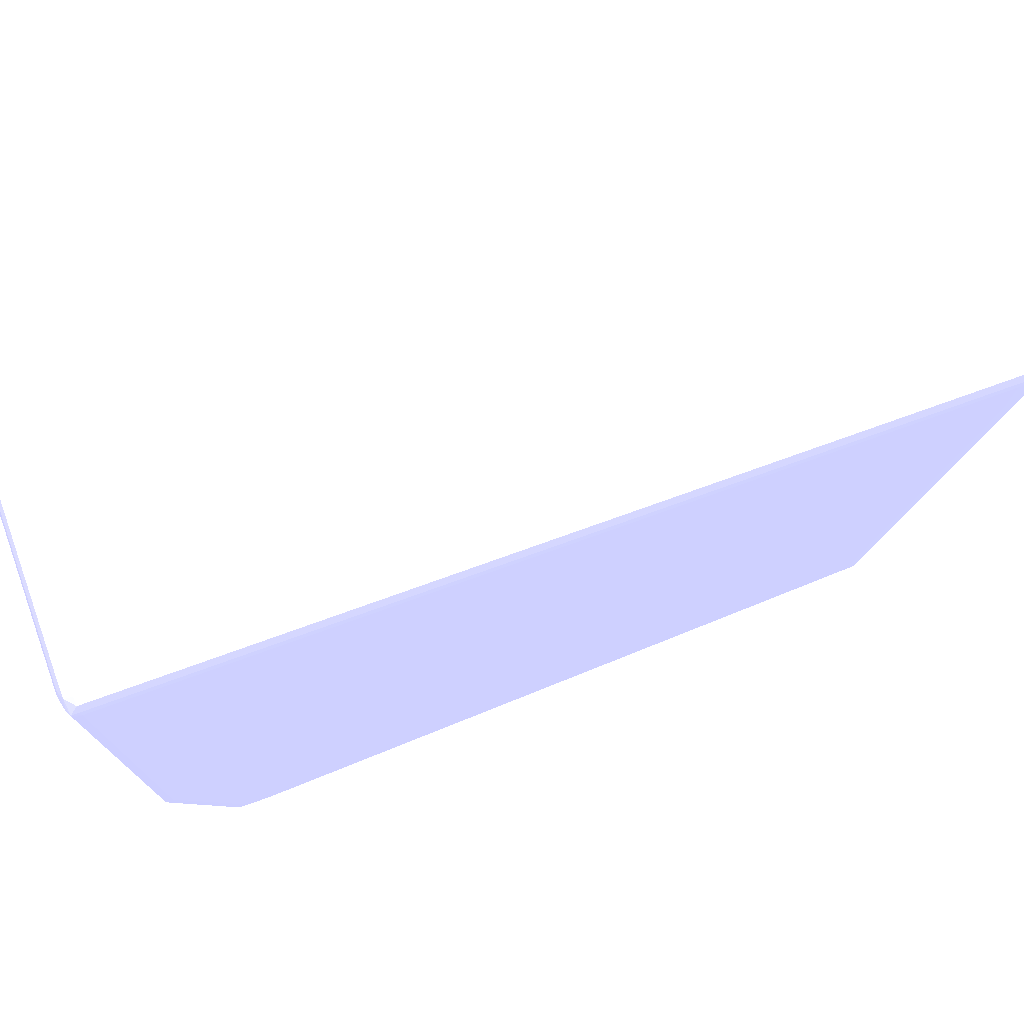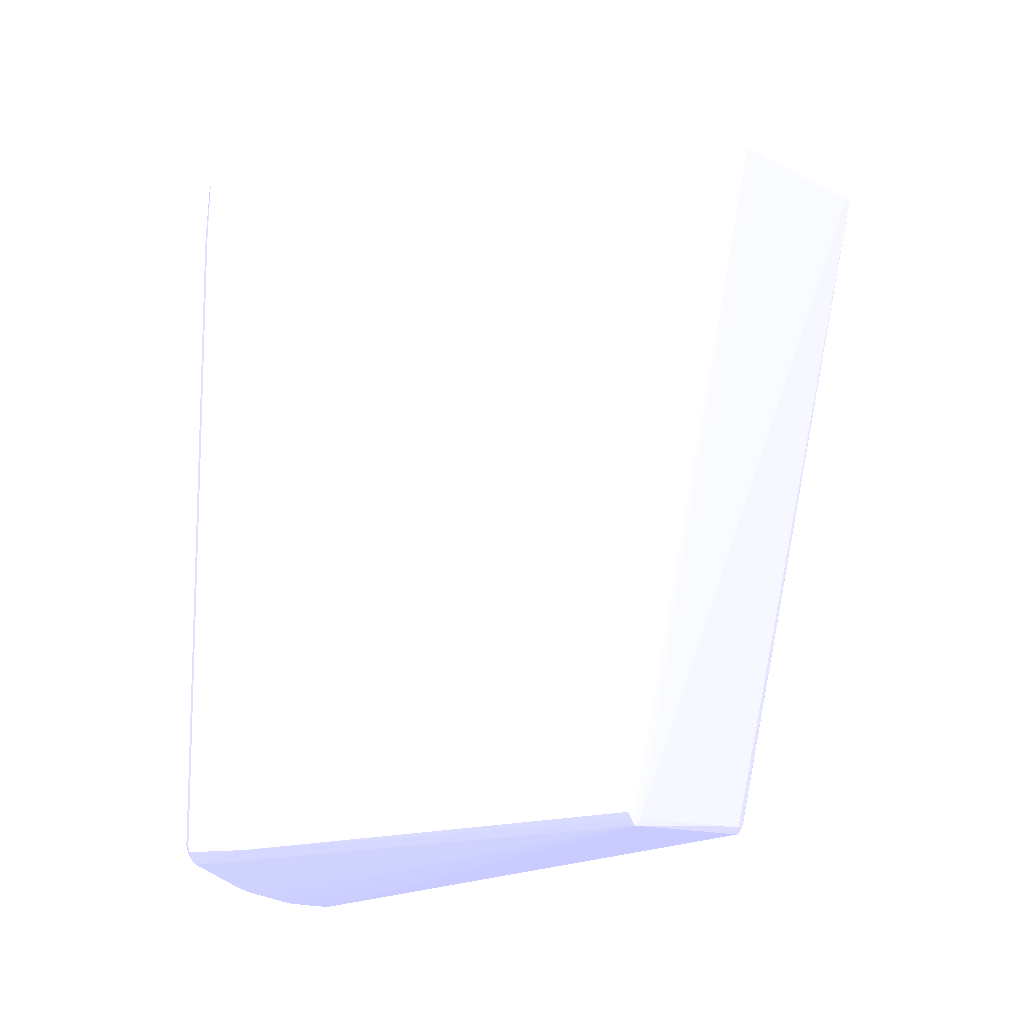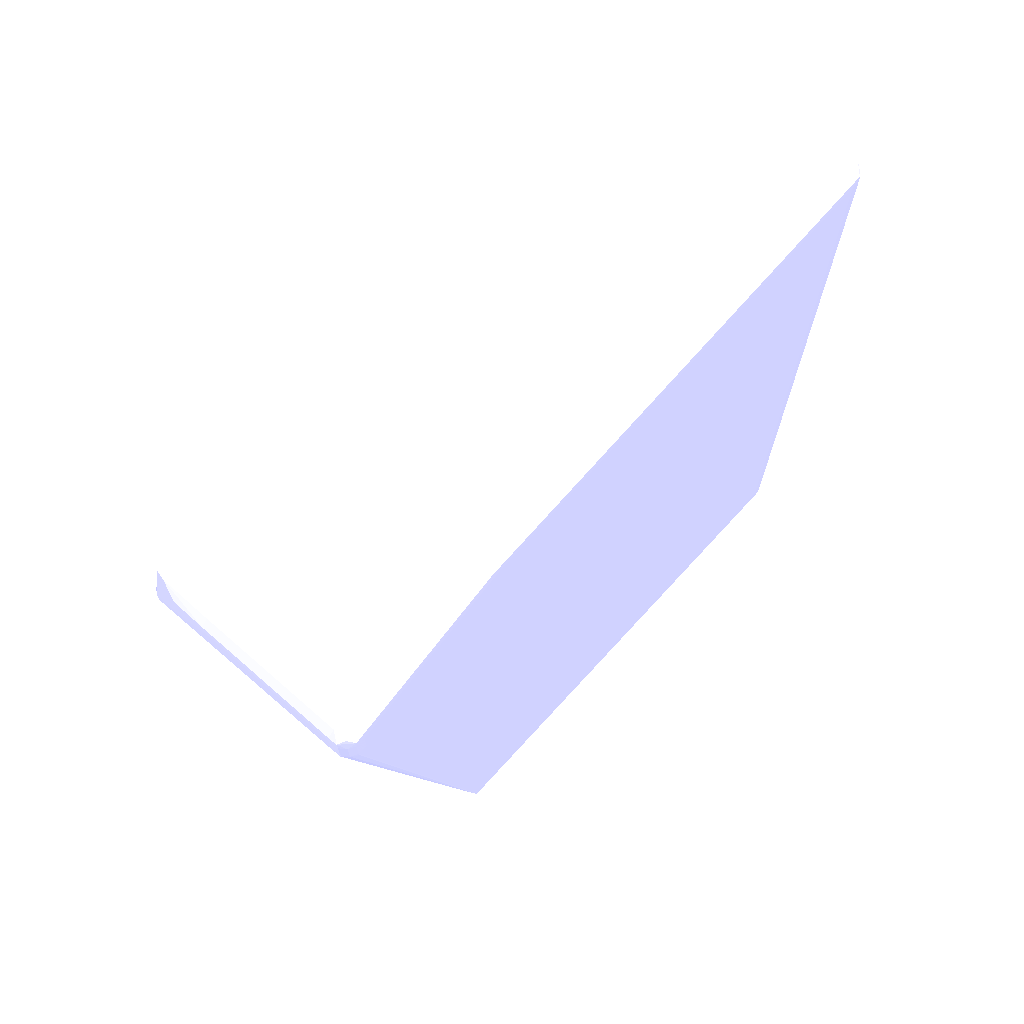
<metadata>
{"format":"obj","ext":"obj","renderer":"f3d","projection":"perspective","resolution":1024,"background":"white","views":[{"elev":75.2,"azim":-109.8,"up":"+Z"},{"elev":-11.4,"azim":125.2,"up":"+Y"},{"elev":69.9,"azim":-138.9,"up":"+Y"}]}
</metadata>
<code>
v 3.822 7.851 22.13 0.6118 0.6157 0.9412
v 4.115 7.851 22.13 0.6118 0.6157 0.9412
v 4.408 8.021 22.11 0.6118 0.6157 0.9412
v 0.3033 7.851 22.13 0.6118 0.6157 0.9412
v 4.408 7.265 22.13 0.6118 0.6157 0.9412
v 4.701 8.015 22.11 0.6118 0.6157 0.9412
v 0.3033 8.021 22.11 0.6118 0.6157 0.9412
v 4.408 8.099 21.95 0.6118 0.6157 0.9412
v 4.115 8.101 21.95 0.6118 0.6157 0.9412
v 0.1084 8.014 22.11 0.6118 0.6157 0.9412
v 0.08443 7.851 22.11 0.6118 0.6157 0.9412
v 0.3033 -9.155 22.13 0.6118 0.6157 0.9412
v 4.701 6.678 22.13 0.6118 0.6157 0.9412
v 4.701 6.972 22.13 0.6118 0.6157 0.9412
v 4.701 8.084 21.95 0.6118 0.6157 0.9412
v 4.881 8.007 22.11 0.6118 0.6157 0.9412
v 0.3033 8.101 21.95 0.6118 0.6157 0.9412
v 4.408 8.155 21.66 0.6118 0.6157 0.9412
v 4.115 8.159 21.66 0.6118 0.6157 0.9412
v 3.822 8.16 21.66 0.6118 0.6157 0.9412
v 0.01043 8.047 21.95 0.6118 0.6157 0.9412
v -0.1443 8.01 21.85 0.6118 0.6157 0.9412
v -0.062 7.851 22.02 0.6118 0.6157 0.9412
v 0.08443 -9.155 22.11 0.6118 0.6157 0.9412
v 0.08495 -9.448 22.11 0.6118 0.6157 0.9412
v 0.3033 -9.448 22.13 0.6118 0.6157 0.9412
v 2.356 -9.155 22.13 0.6118 0.6157 0.9412
v 4.92 6.385 22.11 0.6118 0.6157 0.9412
v 4.919 6.678 22.11 0.6118 0.6157 0.9412
v 4.701 -8.275 22.13 0.6118 0.6157 0.9412
v 4.985 8.029 21.93 0.6118 0.6157 0.9412
v 4.701 8.134 21.66 0.6118 0.6157 0.9412
v 5.143 8.002 21.82 0.6118 0.6157 0.9412
v 5.066 6.678 22.01 0.6118 0.6157 0.9412
v 0.3033 8.16 21.66 0.6118 0.6157 0.9412
v 4.408 8.152 20.19 0.6118 0.6157 0.9412
v 4.115 8.157 19.9 0.6118 0.6157 0.9412
v 4.115 8.159 21.07 0.6118 0.6157 0.9412
v 4.701 8.134 16.09 0.6118 0.6157 0.9412
v 4.701 8.132 15.21 0.6118 0.6157 0.9412
v 3.822 8.16 20.49 0.6118 0.6157 0.9412
v 0.009913 8.098 21.66 0.6118 0.6157 0.9412
v -0.148 8.015 21.66 0.6118 0.6157 0.9412
v -0.1589 7.851 21.66 0.6118 0.6157 0.9412
v -0.148 7.851 21.87 0.6118 0.6157 0.9412
v -0.062 -9.155 22.02 0.6118 0.6157 0.9412
v -0.062 -9.448 22.01 0.6118 0.6157 0.9412
v 0.1089 -9.609 22.11 0.6118 0.6157 0.9412
v 0.3033 -9.612 22.11 0.6118 0.6157 0.9412
v 0.5967 -9.448 22.12 0.6118 0.6157 0.9412
v 2.649 -9.155 22.13 0.6118 0.6157 0.9412
v 3.528 -8.861 22.13 0.6118 0.6157 0.9412
v 5.067 6.385 22.02 0.6118 0.6157 0.9412
v 4.92 -8.275 22.11 0.6118 0.6157 0.9412
v 4.408 -8.568 22.13 0.6118 0.6157 0.9412
v 4.7 -8.568 22.12 0.6118 0.6157 0.9412
v 4.896 -8.472 22.11 0.6118 0.6157 0.9412
v 4.995 8.061 21.66 0.6118 0.6157 0.9412
v 4.995 8.063 21.07 0.6118 0.6157 0.9412
v 4.995 8.066 19.61 0.6118 0.6157 0.9412
v 4.995 8.073 16.09 0.6118 0.6157 0.9412
v 5.145 8.003 21.66 0.6118 0.6157 0.9412
v 5.152 6.678 21.87 0.6118 0.6157 0.9412
v 5.164 6.385 21.66 0.6118 0.6157 0.9412
v 5.161 6.678 21.66 0.6118 0.6157 0.9412
v 5.153 6.385 21.87 0.6118 0.6157 0.9412
v 0.3033 8.16 11.4 0.6118 0.6157 0.9412
v 4.408 8.146 18.14 0.6118 0.6157 0.9412
v 4.701 8.129 13.74 0.6118 0.6157 0.9412
v 3.822 8.155 16.97 0.6118 0.6157 0.9412
v 3.235 8.157 13.16 0.6118 0.6157 0.9412
v 3.235 8.159 14.33 0.6118 0.6157 0.9412
v 3.235 8.16 15.79 0.6118 0.6157 0.9412
v 4.995 8.073 14.62 0.6118 0.6157 0.9412
v 4.995 8.071 12.28 0.6118 0.6157 0.9412
v 4.995 8.07 11.1 0.6118 0.6157 0.9412
v 4.995 8.068 10.23 0.6118 0.6157 0.9412
v 0.009913 8.098 11.4 0.6118 0.6157 0.9412
v -0.148 8.015 11.1 0.6118 0.6157 0.9412
v -0.1589 7.851 11.1 0.6118 0.6157 0.9412
v -0.1589 -9.155 21.66 0.6118 0.6157 0.9412
v -0.148 -9.155 21.87 0.6118 0.6157 0.9412
v -0.1469 -9.448 21.87 0.6118 0.6157 0.9412
v -0.1428 -9.603 21.84 0.6118 0.6157 0.9412
v 0.01096 -9.631 21.95 0.6118 0.6157 0.9412
v 0.3033 -9.666 21.95 0.6118 0.6157 0.9412
v 0.5967 -9.607 22.11 0.6118 0.6157 0.9412
v 2.649 -9.322 22.11 0.6118 0.6157 0.9412
v 3.528 -9.045 22.11 0.6118 0.6157 0.9412
v 5.067 -8.275 22.02 0.6118 0.6157 0.9412
v 4.602 -8.727 22.11 0.6118 0.6157 0.9412
v 4.798 -8.668 22.04 0.6118 0.6157 0.9412
v 4.976 -8.551 21.94 0.6118 0.6157 0.9412
v 5.149 -8.436 21.85 0.6118 0.6157 0.9412
v 5.146 8.005 19.61 0.6118 0.6157 0.9412
v 5.148 8.009 14.62 0.6118 0.6157 0.9412
v 5.149 8.009 14.04 0.6118 0.6157 0.9412
v 5.149 8.009 12.57 0.6118 0.6157 0.9412
v 5.145 8.003 21.07 0.6118 0.6157 0.9412
v 5.146 8.005 19.31 0.6118 0.6157 0.9412
v 5.164 6.385 16.38 0.6118 0.6157 0.9412
v 5.164 -8.275 21.66 0.6118 0.6157 0.9412
v 5.148 8.007 15.21 0.6118 0.6157 0.9412
v 5.153 -8.275 21.87 0.6118 0.6157 0.9412
v 1.183 8.16 11.1 0.6118 0.6157 0.9412
v 0.3033 8.159 11.1 0.6118 0.6157 0.9412
v 4.408 8.127 10.81 0.6118 0.6157 0.9412
v 4.701 8.122 11.1 0.6118 0.6157 0.9412
v 3.528 8.146 11.4 0.6118 0.6157 0.9412
v 2.942 8.157 11.1 0.6118 0.6157 0.9412
v 2.942 8.159 12.28 0.6118 0.6157 0.9412
v 2.649 8.16 11.4 0.6118 0.6157 0.9412
v 5.149 8.009 11.4 0.6118 0.6157 0.9412
v 5.149 8.009 10.23 0.6118 0.6157 0.9412
v 5.148 8.009 9.931 0.6118 0.6157 0.9412
v 4.995 8.061 9.931 0.6118 0.6157 0.9412
v 4.701 8.118 10.23 0.6118 0.6157 0.9412
v 4.701 8.12 10.52 0.6118 0.6157 0.9412
v 0.009913 8.096 11.1 0.6118 0.6157 0.9412
v -0.1438 8.01 10.94 0.6118 0.6157 0.9412
v -0.1443 6.851 7.104 0.6118 0.6157 0.9412
v -0.148 6.865 7.293 0.6118 0.6157 0.9412
v -0.1589 6.678 7.293 0.6118 0.6157 0.9412
v -0.1589 -9.155 20.78 0.6118 0.6157 0.9412
v -0.1495 -9.469 21.64 0.6118 0.6157 0.9412
v -0.1428 -9.603 21.72 0.6118 0.6157 0.9412
v -0.01614 -9.635 21.64 0.6118 0.6157 0.9412
v 0.3033 -9.673 21.66 0.6118 0.6157 0.9412
v 1.638 -9.595 21.82 0.6118 0.6157 0.9412
v 1.476 -9.602 21.87 0.6118 0.6157 0.9412
v 0.89 -9.631 21.95 0.6118 0.6157 0.9412
v 1.078 -9.596 22.1 0.6118 0.6157 0.9412
v 0.89 -9.6 22.1 0.6118 0.6157 0.9412
v 2.861 -9.31 22.11 0.6118 0.6157 0.9412
v 3.743 -9.026 22.11 0.6118 0.6157 0.9412
v 4.86 -8.72 21.84 0.6118 0.6157 0.9412
v 3.938 -8.978 22.07 0.6118 0.6157 0.9412
v 3.833 -9.059 21.96 0.6118 0.6157 0.9412
v 4.7 -8.75 21.95 0.6118 0.6157 0.9412
v 5.005 -8.589 21.66 0.6118 0.6157 0.9412
v 5.153 -8.443 21.66 0.6118 0.6157 0.9412
v 5.164 6.092 10.52 0.6118 0.6157 0.9412
v 5.164 -8.275 21.07 0.6118 0.6157 0.9412
v 2.649 8.155 10.81 0.6118 0.6157 0.9412
v 2.356 8.16 11.1 0.6118 0.6157 0.9412
v 0.009913 8.047 10.9 0.6118 0.6157 0.9412
v 4.408 8.125 10.23 0.6118 0.6157 0.9412
v 4.115 8.115 10.23 0.6118 0.6157 0.9412
v 4.675 8.066 9.904 0.6118 0.6157 0.9412
v 4.754 8.031 9.75 0.6118 0.6157 0.9412
v 0.3033 7.013 6.999 0.6118 0.6157 0.9412
v 3.528 8.145 10.81 0.6118 0.6157 0.9412
v 3.822 8.138 10.52 0.6118 0.6157 0.9412
v 2.942 8.155 10.81 0.6118 0.6157 0.9412
v 5.164 5.799 7.293 0.6118 0.6157 0.9412
v 5.146 8.005 9.777 0.6118 0.6157 0.9412
v 4.995 8.028 9.753 0.6118 0.6157 0.9412
v 0.009913 7.005 7.293 0.6118 0.6157 0.9412
v 0.01043 6.916 7.004 0.6118 0.6157 0.9412
v 0.1084 6.858 6.843 0.6118 0.6157 0.9412
v -0.062 6.678 6.936 0.6118 0.6157 0.9412
v -0.148 6.678 7.083 0.6118 0.6157 0.9412
v -0.1589 6.092 7.293 0.6118 0.6157 0.9412
v -0.1584 -9.155 20.49 0.6118 0.6157 0.9412
v -0.1589 -7.688 10.23 0.6118 0.6157 0.9412
v -0.148 -7.901 10.23 0.6118 0.6157 0.9412
v -0.07086 -8.048 10.23 0.6118 0.6157 0.9412
v 0.1027 -8.139 10.05 0.6118 0.6157 0.9412
v 4.863 -8.132 9.779 0.6118 0.6157 0.9412
v 1.638 -9.595 21.8 0.6118 0.6157 0.9412
v 0.3033 -8.144 10.04 0.6118 0.6157 0.9412
v 4.813 -8.132 9.779 0.6118 0.6157 0.9412
v 1.274 -9.574 22.08 0.6118 0.6157 0.9412
v 2.356 -9.476 21.66 0.6118 0.6157 0.9412
v 3.133 -9.312 21.88 0.6118 0.6157 0.9412
v 2.952 -9.333 21.97 0.6118 0.6157 0.9412
v 2.649 -9.389 21.95 0.6118 0.6157 0.9412
v 1.179 -9.61 21.97 0.6118 0.6157 0.9412
v 3.057 -9.273 22.07 0.6118 0.6157 0.9412
v 4.858 -8.72 21.66 0.6118 0.6157 0.9412
v 3.991 -9.019 21.87 0.6118 0.6157 0.9412
v 3.528 -9.19 21.66 0.6118 0.6157 0.9412
v 5.146 -8.429 20.19 0.6118 0.6157 0.9412
v 5.149 -8.432 20.49 0.6118 0.6157 0.9412
v 5.152 -8.436 20.78 0.6118 0.6157 0.9412
v 5.152 -8.439 21.07 0.6118 0.6157 0.9412
v 5.153 -8.441 21.37 0.6118 0.6157 0.9412
v 5.163 -8.275 20.78 0.6118 0.6157 0.9412
v 5.164 -7.688 9.931 0.6118 0.6157 0.9412
v 3.528 7.013 6.999 0.6118 0.6157 0.9412
v 3.235 6.876 6.837 0.6118 0.6157 0.9412
v 0.3033 6.874 6.837 0.6118 0.6157 0.9412
v 5.153 5.799 7.083 0.6118 0.6157 0.9412
v 5.149 5.973 7.104 0.6118 0.6157 0.9412
v 4.914 6.909 7.073 0.6118 0.6157 0.9412
v 4.701 6.951 7.019 0.6118 0.6157 0.9412
v 4.701 7.064 7.293 0.6118 0.6157 0.9412
v 0.3033 6.678 6.822 0.6118 0.6157 0.9412
v 0.08443 6.678 6.837 0.6118 0.6157 0.9412
v -0.062 6.092 6.936 0.6118 0.6157 0.9412
v -0.148 6.092 7.083 0.6118 0.6157 0.9412
v -0.148 -7.688 10.05 0.6118 0.6157 0.9412
v -0.1443 -7.879 10.06 0.6118 0.6157 0.9412
v 0.006787 -7.978 10.01 0.6118 0.6157 0.9412
v 0.3033 -7.982 9.925 0.6118 0.6157 0.9412
v 4.71 -7.992 9.74 0.6118 0.6157 0.9412
v 4.974 -7.969 9.74 0.6118 0.6157 0.9412
v 5.149 -7.863 9.768 0.6118 0.6157 0.9412
v 5.019 -8.025 9.931 0.6118 0.6157 0.9412
v 4.872 -8.134 9.931 0.6118 0.6157 0.9412
v 3.133 -9.312 21.73 0.6118 0.6157 0.9412
v 2.649 -9.417 21.66 0.6118 0.6157 0.9412
v 5.144 -8.423 19.97 0.6118 0.6157 0.9412
v 5.153 -7.879 9.931 0.6118 0.6157 0.9412
v 5.153 -7.688 9.761 0.6118 0.6157 0.9412
v 3.528 6.876 6.837 0.6118 0.6157 0.9412
v 5.066 5.799 6.936 0.6118 0.6157 0.9412
v 5.149 5.608 7.104 0.6118 0.6157 0.9412
v 4.889 6.092 6.843 0.6118 0.6157 0.9412
v 4.854 6.242 6.849 0.6118 0.6157 0.9412
v 4.278 6.827 6.852 0.6118 0.6157 0.9412
v 3.235 6.678 6.822 0.6118 0.6157 0.9412
v 0.3033 6.092 6.822 0.6118 0.6157 0.9412
v 0.08443 6.092 6.837 0.6118 0.6157 0.9412
v 0.1084 5.926 6.843 0.6118 0.6157 0.9412
v -0.1443 5.907 7.104 0.6118 0.6157 0.9412
v 0.009913 -7.688 9.937 0.6118 0.6157 0.9412
v 0.3033 5.915 6.837 0.6118 0.6157 0.9412
v 4.895 5.638 6.843 0.6118 0.6157 0.9412
v 4.995 -7.688 9.68 0.6118 0.6157 0.9412
v 4.797 5.638 6.843 0.6118 0.6157 0.9412
v 3.528 6.678 6.824 0.6118 0.6157 0.9412
v 4.92 5.799 6.837 0.6118 0.6157 0.9412
v 4.701 6.092 6.828 0.6118 0.6157 0.9412
v 4.115 6.385 6.825 0.6118 0.6157 0.9412
v 4.135 6.701 6.842 0.6118 0.6157 0.9412
v 3.822 6.385 6.822 0.6118 0.6157 0.9412
v 4.408 6.092 6.822 0.6118 0.6157 0.9412
v 4.7 5.797 6.834 0.6118 0.6157 0.9412
f 1 2 3
f 1 3 7
f 1 7 4
f 1 4 12
f 1 12 27
f 1 27 52
f 1 52 30
f 1 30 13
f 1 13 5
f 1 5 2
f 2 6 3
f 2 5 6
f 3 6 8
f 3 8 9
f 3 9 17
f 3 17 7
f 4 7 10
f 4 10 11
f 4 11 24
f 4 24 12
f 5 13 14
f 5 14 6
f 6 15 8
f 6 14 16
f 6 16 15
f 7 17 10
f 8 15 18
f 8 18 19
f 8 19 20
f 8 20 9
f 9 20 35
f 9 35 17
f 10 17 21
f 10 21 22
f 10 22 23
f 10 23 11
f 11 23 46
f 11 46 24
f 12 24 25
f 12 25 26
f 12 26 27
f 13 28 29
f 13 29 16
f 13 16 14
f 13 30 54
f 13 54 28
f 15 16 31
f 15 31 32
f 15 32 18
f 16 33 31
f 16 29 34
f 16 34 33
f 17 35 21
f 18 36 37
f 18 37 38
f 18 38 19
f 18 32 39
f 18 39 40
f 18 40 69
f 18 69 36
f 19 38 41
f 19 41 20
f 20 41 73
f 20 73 112
f 20 112 145
f 20 145 105
f 20 105 67
f 20 67 35
f 21 35 42
f 21 42 22
f 22 42 43
f 22 43 44
f 22 44 45
f 22 45 23
f 23 45 82
f 23 82 46
f 24 46 25
f 25 47 48
f 25 48 26
f 25 46 47
f 26 48 49
f 26 49 50
f 26 50 27
f 27 50 51
f 27 51 52
f 28 53 29
f 28 54 90
f 28 90 53
f 29 53 34
f 30 52 55
f 30 55 56
f 30 56 57
f 30 57 54
f 31 58 32
f 31 33 58
f 32 58 59
f 32 59 60
f 32 60 61
f 32 61 74
f 32 74 39
f 33 62 58
f 33 34 63
f 33 63 64
f 33 64 65
f 33 65 62
f 34 53 66
f 34 66 63
f 35 67 78
f 35 78 42
f 36 68 37
f 36 69 68
f 37 68 70
f 37 70 71
f 37 71 72
f 37 72 38
f 38 72 73
f 38 73 41
f 39 74 75
f 39 75 76
f 39 76 77
f 39 77 40
f 40 77 69
f 42 78 79
f 42 79 43
f 43 79 80
f 43 80 44
f 44 80 123
f 44 123 163
f 44 163 165
f 44 165 124
f 44 124 81
f 44 81 82
f 44 82 45
f 46 82 47
f 47 83 84
f 47 84 48
f 47 82 83
f 48 84 85
f 48 85 86
f 48 86 49
f 49 86 87
f 49 87 88
f 49 88 50
f 50 88 51
f 51 88 52
f 52 88 89
f 52 89 55
f 53 90 104
f 53 104 66
f 54 57 90
f 55 89 91
f 55 91 56
f 56 91 57
f 57 91 92
f 57 92 93
f 57 93 94
f 57 94 90
f 58 62 59
f 59 62 60
f 60 62 61
f 61 62 95
f 61 95 96
f 61 96 97
f 61 97 98
f 61 98 113
f 61 113 74
f 62 99 100
f 62 100 95
f 62 65 99
f 63 66 64
f 64 101 113
f 64 113 98
f 64 98 65
f 64 66 104
f 64 104 102
f 64 102 143
f 64 143 189
f 64 189 155
f 64 155 142
f 64 142 101
f 65 98 97
f 65 97 103
f 65 103 100
f 65 100 99
f 67 105 106
f 67 106 119
f 67 119 78
f 68 69 107
f 68 107 70
f 69 77 108
f 69 108 107
f 70 107 109
f 70 109 71
f 71 110 111
f 71 111 72
f 71 109 110
f 72 111 112
f 72 112 73
f 74 113 114
f 74 114 115
f 74 115 75
f 75 115 76
f 76 115 77
f 77 116 117
f 77 117 118
f 77 118 108
f 77 115 116
f 78 119 79
f 79 119 120
f 79 120 121
f 79 121 122
f 79 122 80
f 80 122 123
f 81 124 125
f 81 125 84
f 81 84 83
f 81 83 82
f 84 126 127
f 84 127 85
f 84 125 126
f 85 127 128
f 85 128 86
f 86 128 129
f 86 129 130
f 86 130 131
f 86 131 132
f 86 132 87
f 87 132 133
f 87 133 88
f 88 133 132
f 88 132 134
f 88 134 89
f 89 134 135
f 89 135 91
f 90 94 104
f 91 136 92
f 91 135 137
f 91 137 138
f 91 138 139
f 91 139 136
f 92 136 93
f 93 136 94
f 94 136 140
f 94 140 141
f 94 141 102
f 94 102 104
f 95 100 96
f 96 100 97
f 97 100 103
f 101 142 113
f 102 141 143
f 105 144 106
f 105 145 154
f 105 154 144
f 106 146 119
f 106 144 147
f 106 147 148
f 106 148 149
f 106 149 150
f 106 150 151
f 106 151 146
f 107 108 118
f 107 118 147
f 107 147 152
f 107 152 109
f 109 152 110
f 110 152 153
f 110 153 154
f 110 154 145
f 110 145 112
f 110 112 111
f 113 142 114
f 114 142 155
f 114 155 115
f 115 156 116
f 115 155 156
f 116 157 149
f 116 149 117
f 116 156 157
f 117 147 118
f 117 149 147
f 119 146 120
f 120 146 151
f 120 151 158
f 120 158 121
f 121 158 159
f 121 159 160
f 121 160 161
f 121 161 162
f 121 162 123
f 121 123 122
f 123 162 201
f 123 201 163
f 124 164 125
f 124 165 164
f 125 164 126
f 126 164 166
f 126 166 167
f 126 167 168
f 126 168 127
f 127 168 128
f 128 169 170
f 128 170 129
f 128 168 171
f 128 171 172
f 128 172 169
f 129 173 132
f 129 132 130
f 129 170 174
f 129 174 175
f 129 175 176
f 129 176 177
f 129 177 134
f 129 134 173
f 130 132 178
f 130 178 131
f 131 178 132
f 132 173 134
f 134 179 135
f 134 177 176
f 134 176 179
f 135 179 137
f 136 180 140
f 136 139 138
f 136 138 181
f 136 181 182
f 136 182 180
f 137 179 138
f 138 179 175
f 138 175 181
f 140 180 183
f 140 183 184
f 140 184 185
f 140 185 186
f 140 186 187
f 140 187 141
f 141 187 143
f 143 187 188
f 143 188 189
f 144 154 147
f 147 154 153
f 147 153 152
f 147 149 148
f 149 157 150
f 150 157 190
f 150 190 151
f 151 190 216
f 151 216 191
f 151 191 192
f 151 192 160
f 151 160 159
f 151 159 158
f 155 193 194
f 155 194 156
f 155 189 193
f 156 194 195
f 156 195 196
f 156 196 157
f 157 196 197
f 157 197 190
f 160 192 198
f 160 198 199
f 160 199 161
f 161 199 224
f 161 224 200
f 161 200 201
f 161 201 162
f 163 201 165
f 164 165 166
f 165 202 203
f 165 203 166
f 165 201 202
f 166 203 167
f 167 203 168
f 168 203 204
f 168 204 205
f 168 205 171
f 169 172 206
f 169 206 207
f 169 207 208
f 169 208 209
f 169 209 210
f 169 210 180
f 169 180 182
f 169 182 211
f 169 211 212
f 169 212 174
f 169 174 170
f 171 205 172
f 172 205 206
f 174 212 175
f 175 179 176
f 175 212 211
f 175 211 182
f 175 182 181
f 180 213 183
f 180 210 209
f 180 209 213
f 183 213 214
f 183 214 184
f 184 214 185
f 185 214 188
f 185 188 186
f 186 188 187
f 188 214 189
f 189 214 208
f 189 208 215
f 189 215 193
f 190 197 196
f 190 196 216
f 191 216 222
f 191 222 198
f 191 198 192
f 193 217 194
f 193 215 208
f 193 208 218
f 193 218 217
f 194 217 195
f 195 217 219
f 195 219 220
f 195 220 196
f 196 220 221
f 196 221 216
f 198 222 237
f 198 237 238
f 198 238 223
f 198 223 224
f 198 224 199
f 200 224 225
f 200 225 203
f 200 203 226
f 200 226 201
f 201 226 203
f 201 203 202
f 203 225 227
f 203 227 204
f 204 227 205
f 205 227 225
f 205 225 228
f 205 228 206
f 206 229 230
f 206 230 207
f 206 228 231
f 206 231 229
f 207 230 208
f 208 214 209
f 208 230 229
f 208 229 217
f 208 217 218
f 209 214 213
f 216 221 232
f 216 232 222
f 217 233 219
f 217 229 233
f 219 233 234
f 219 234 220
f 220 234 221
f 221 235 236
f 221 236 232
f 221 234 235
f 222 232 237
f 223 228 225
f 223 225 224
f 223 238 239
f 223 239 231
f 223 231 228
f 229 231 239
f 229 239 233
f 232 235 238
f 232 238 237
f 232 236 235
f 233 239 238
f 233 238 234
f 234 238 235

</code>
